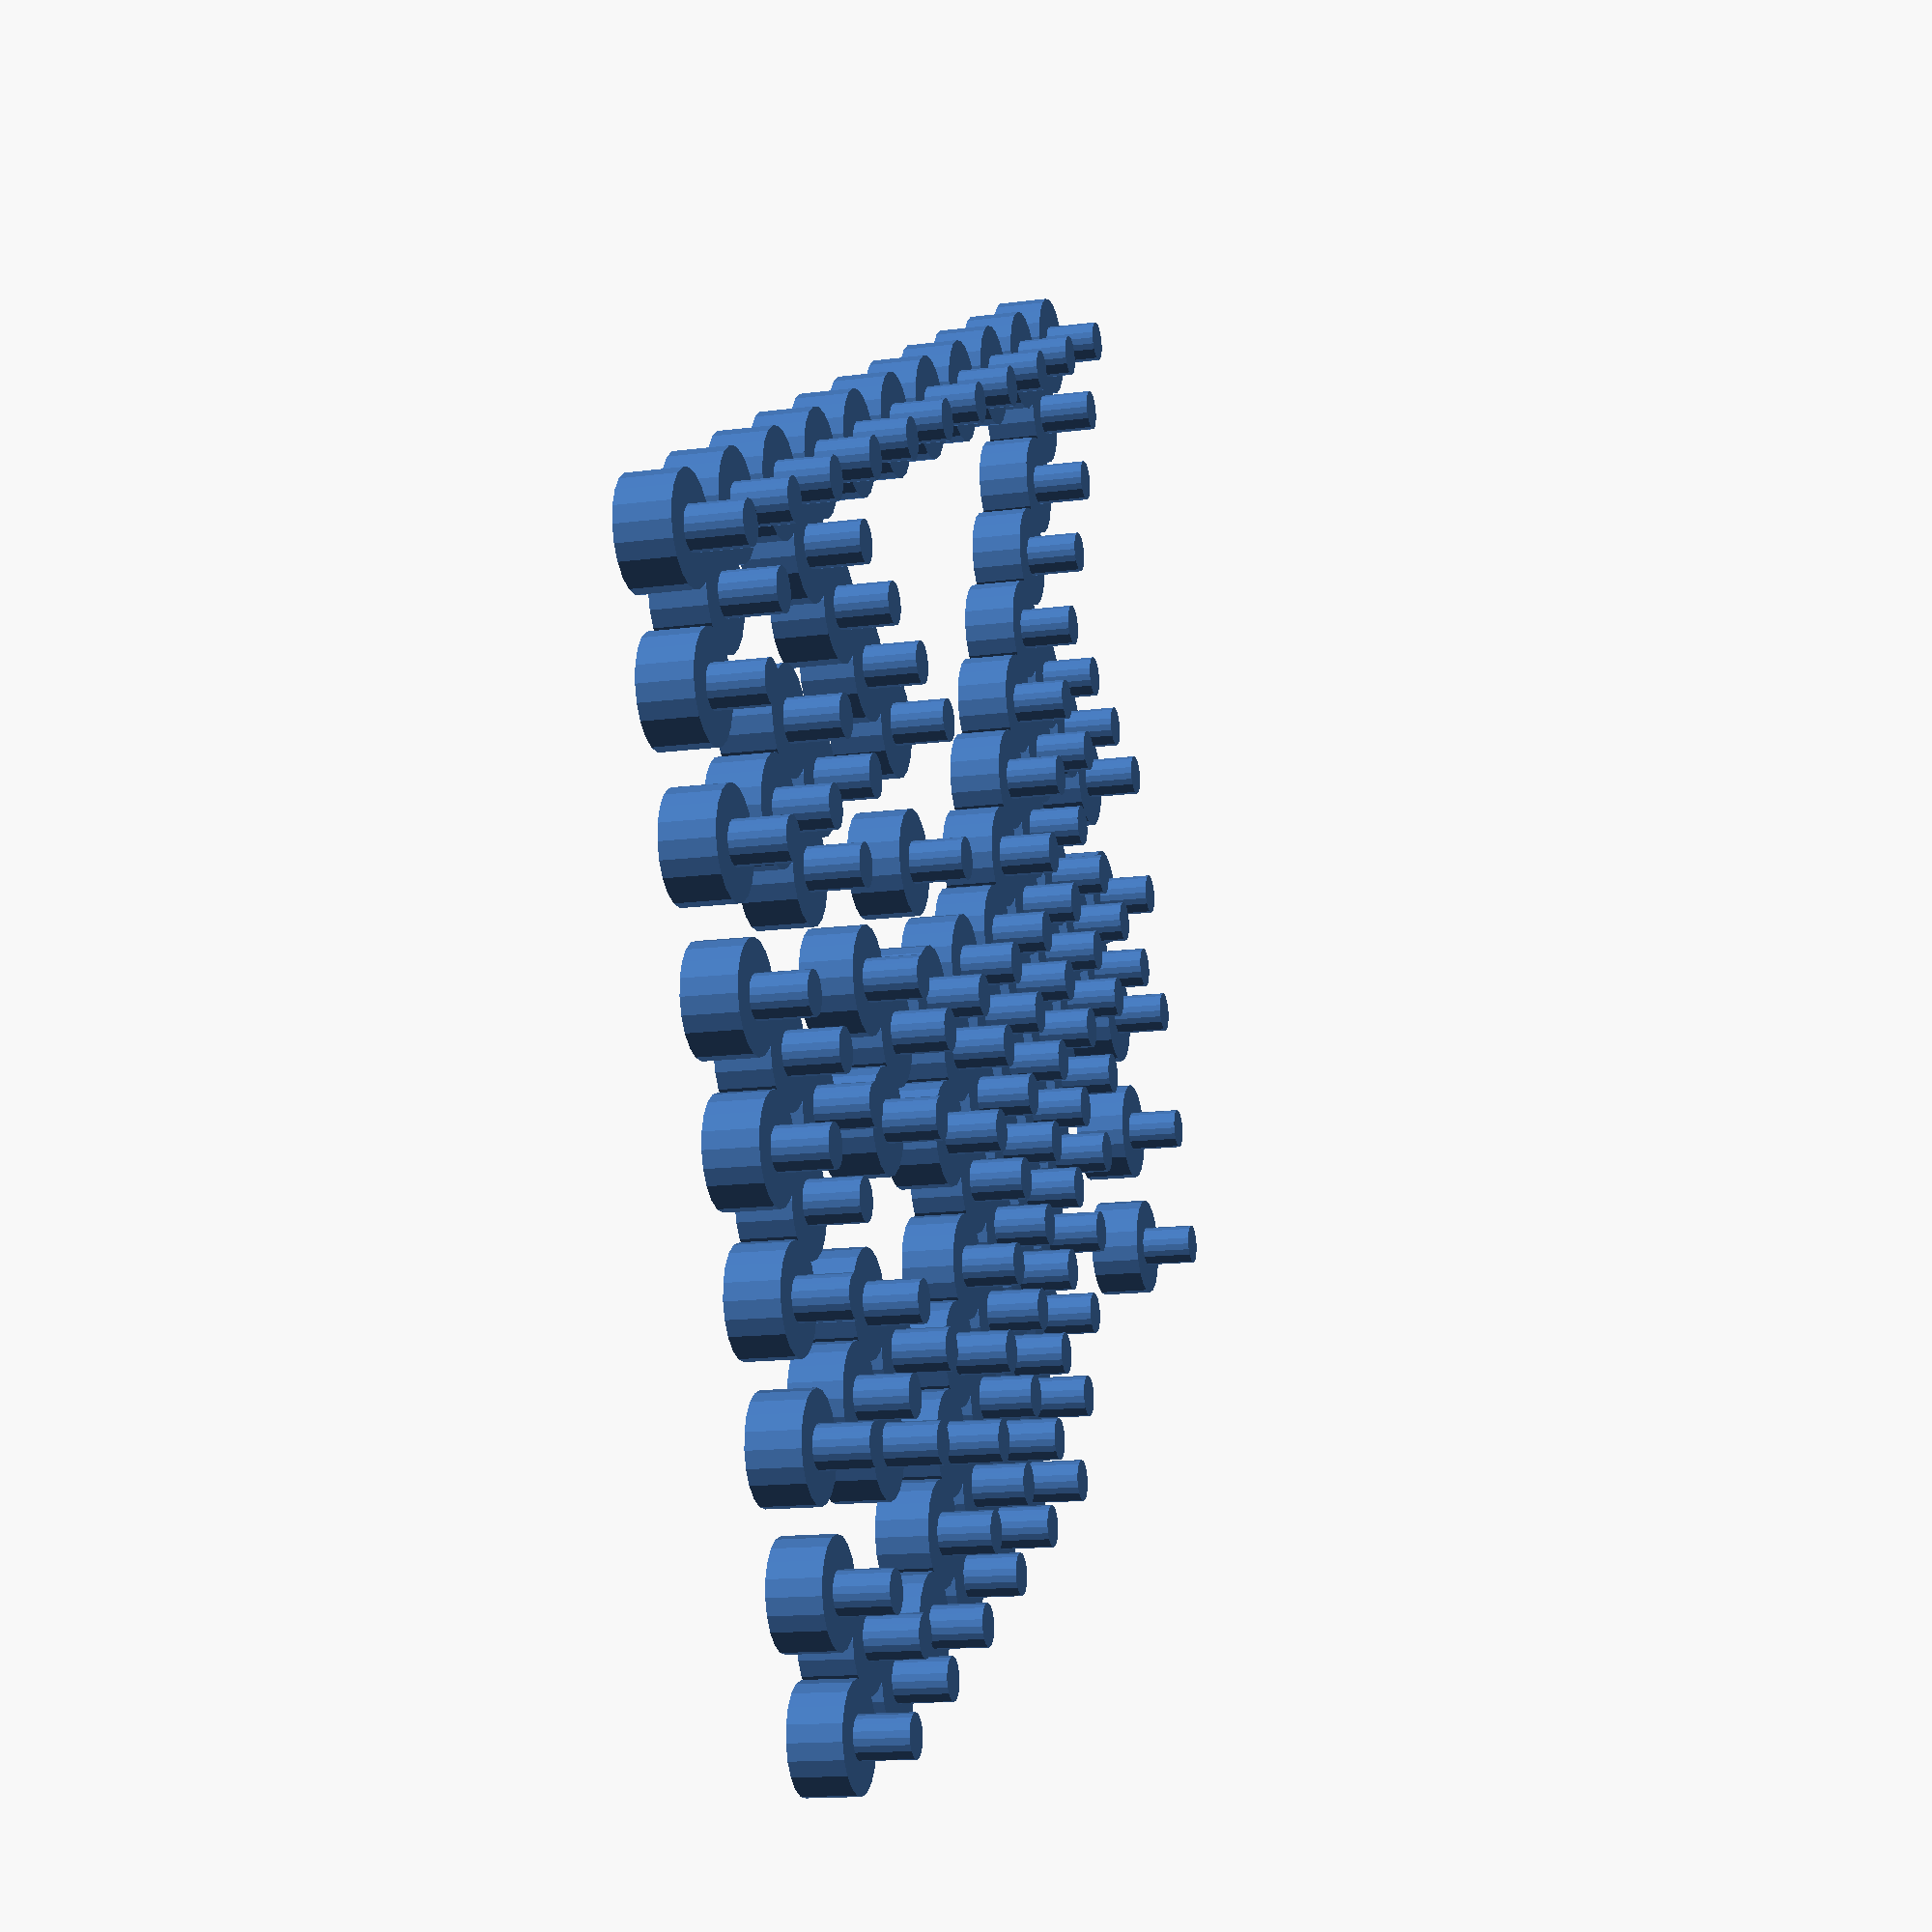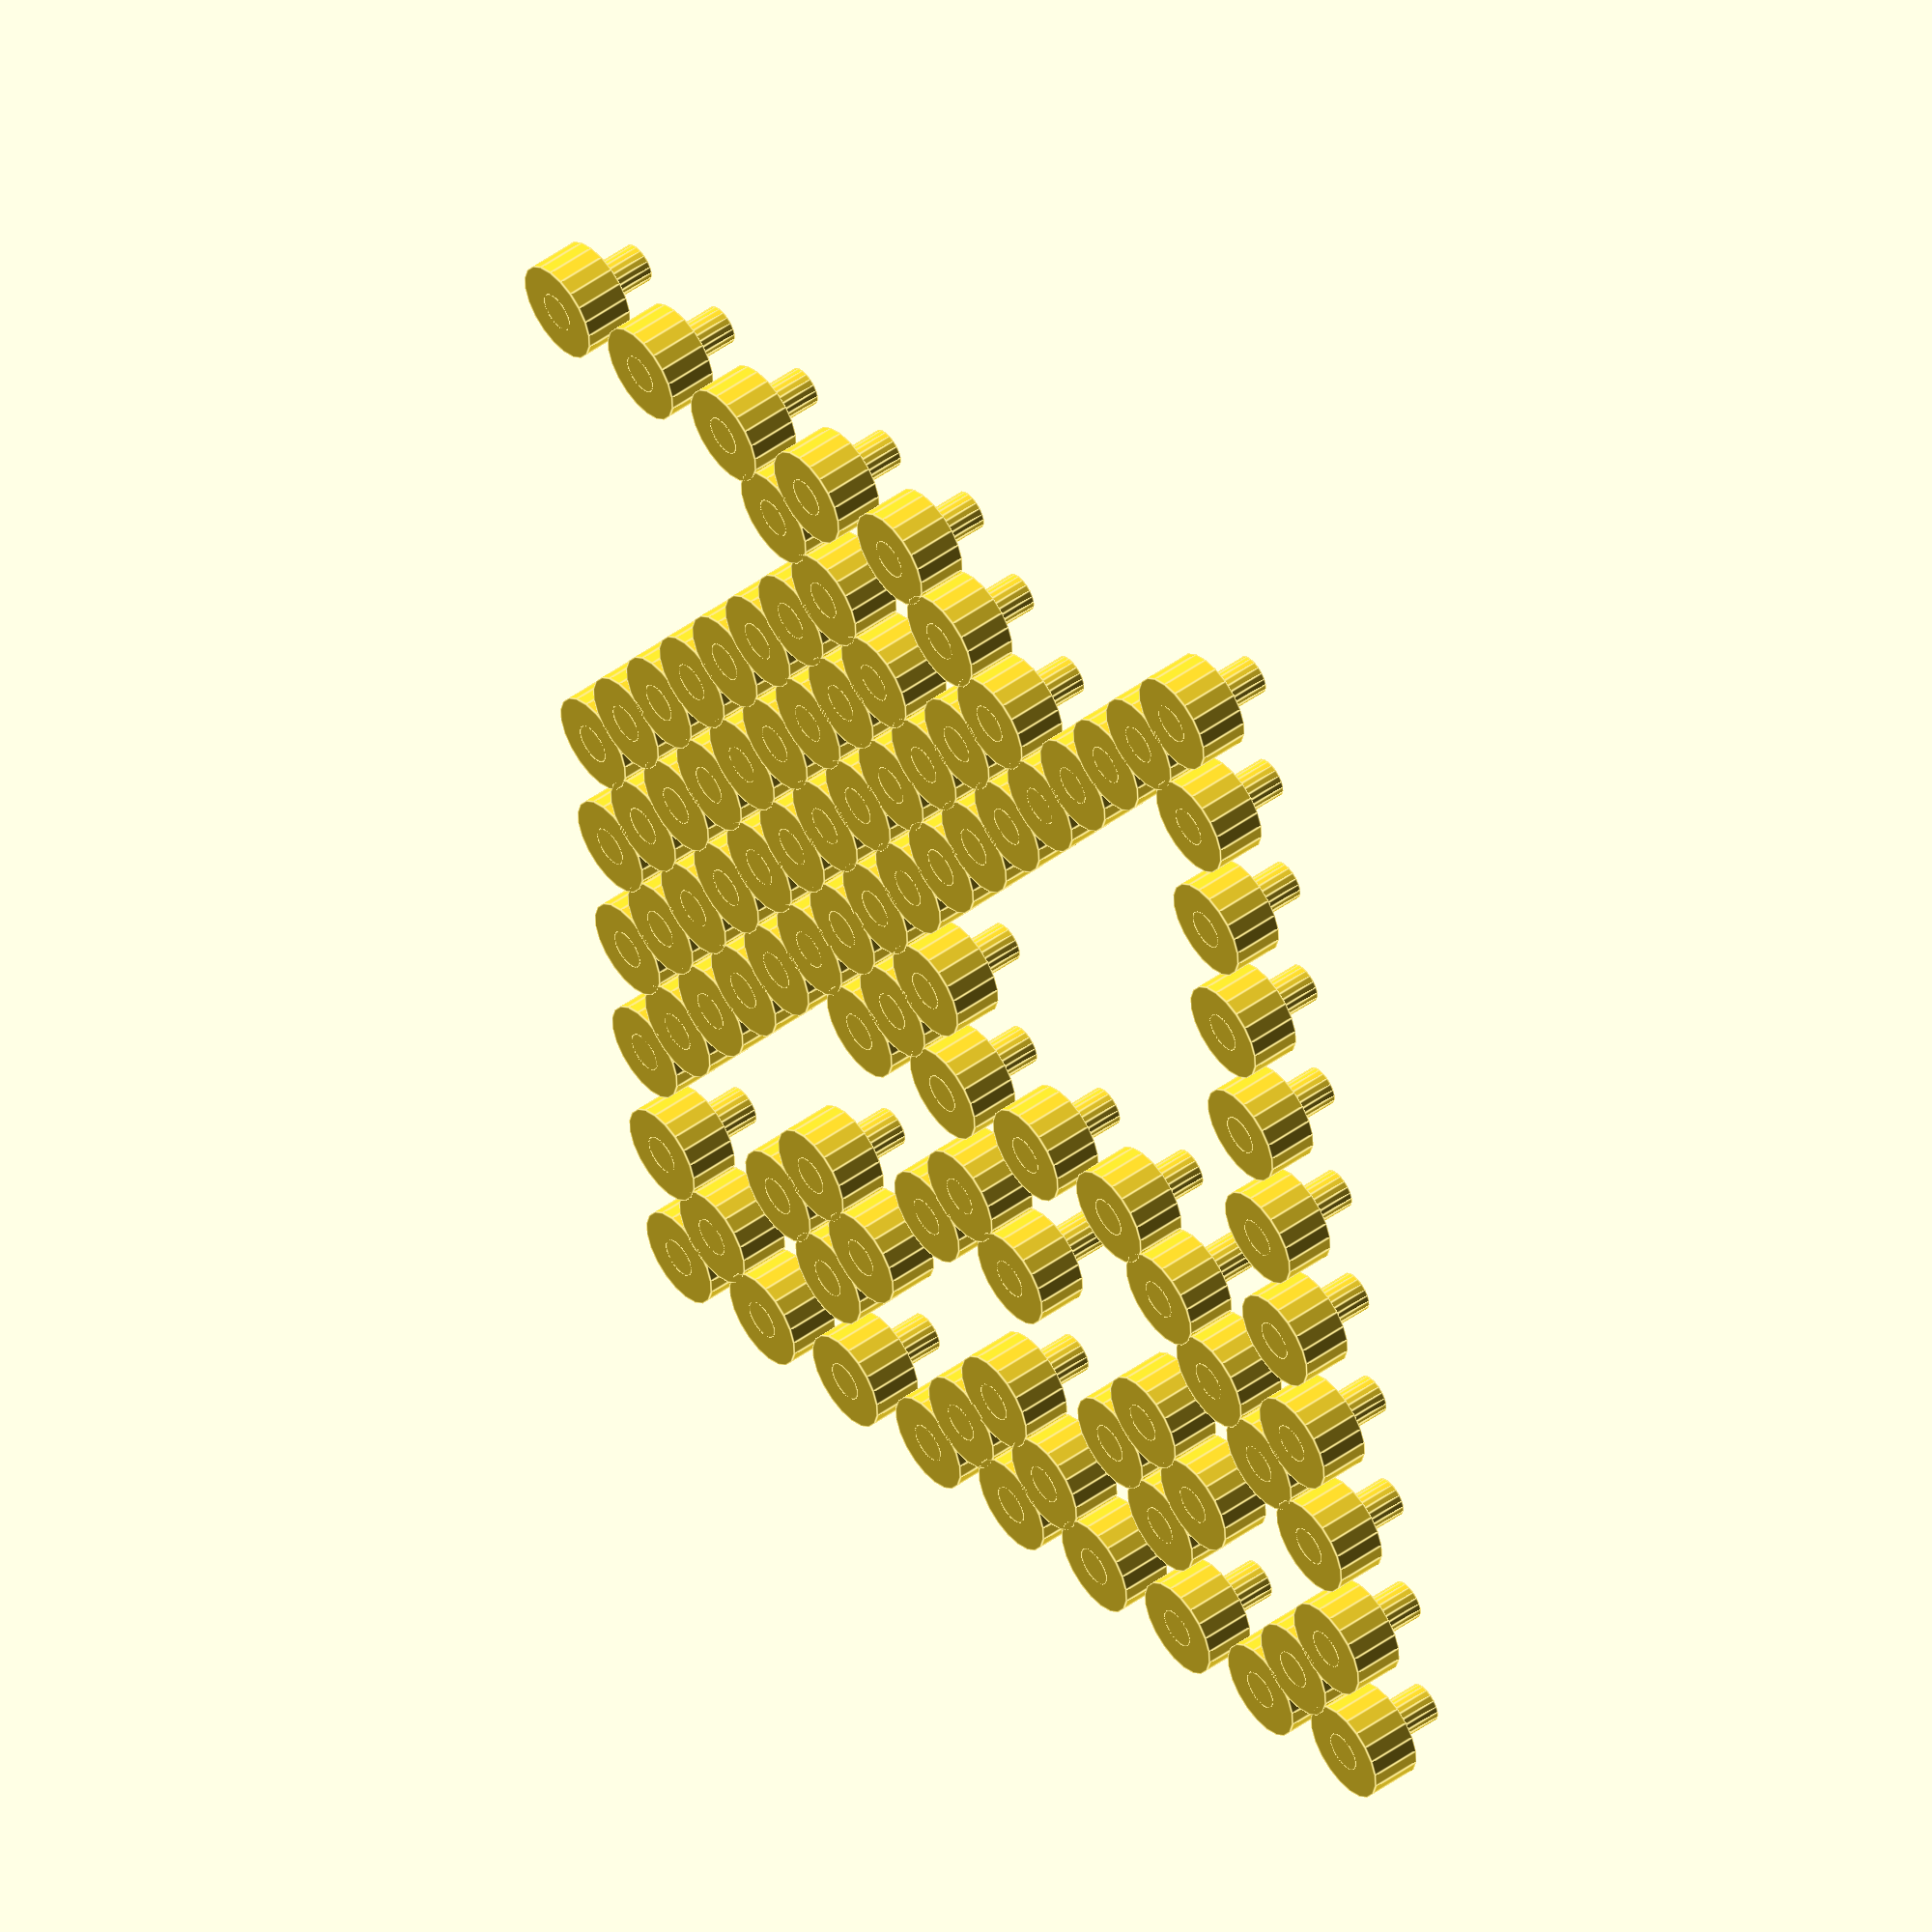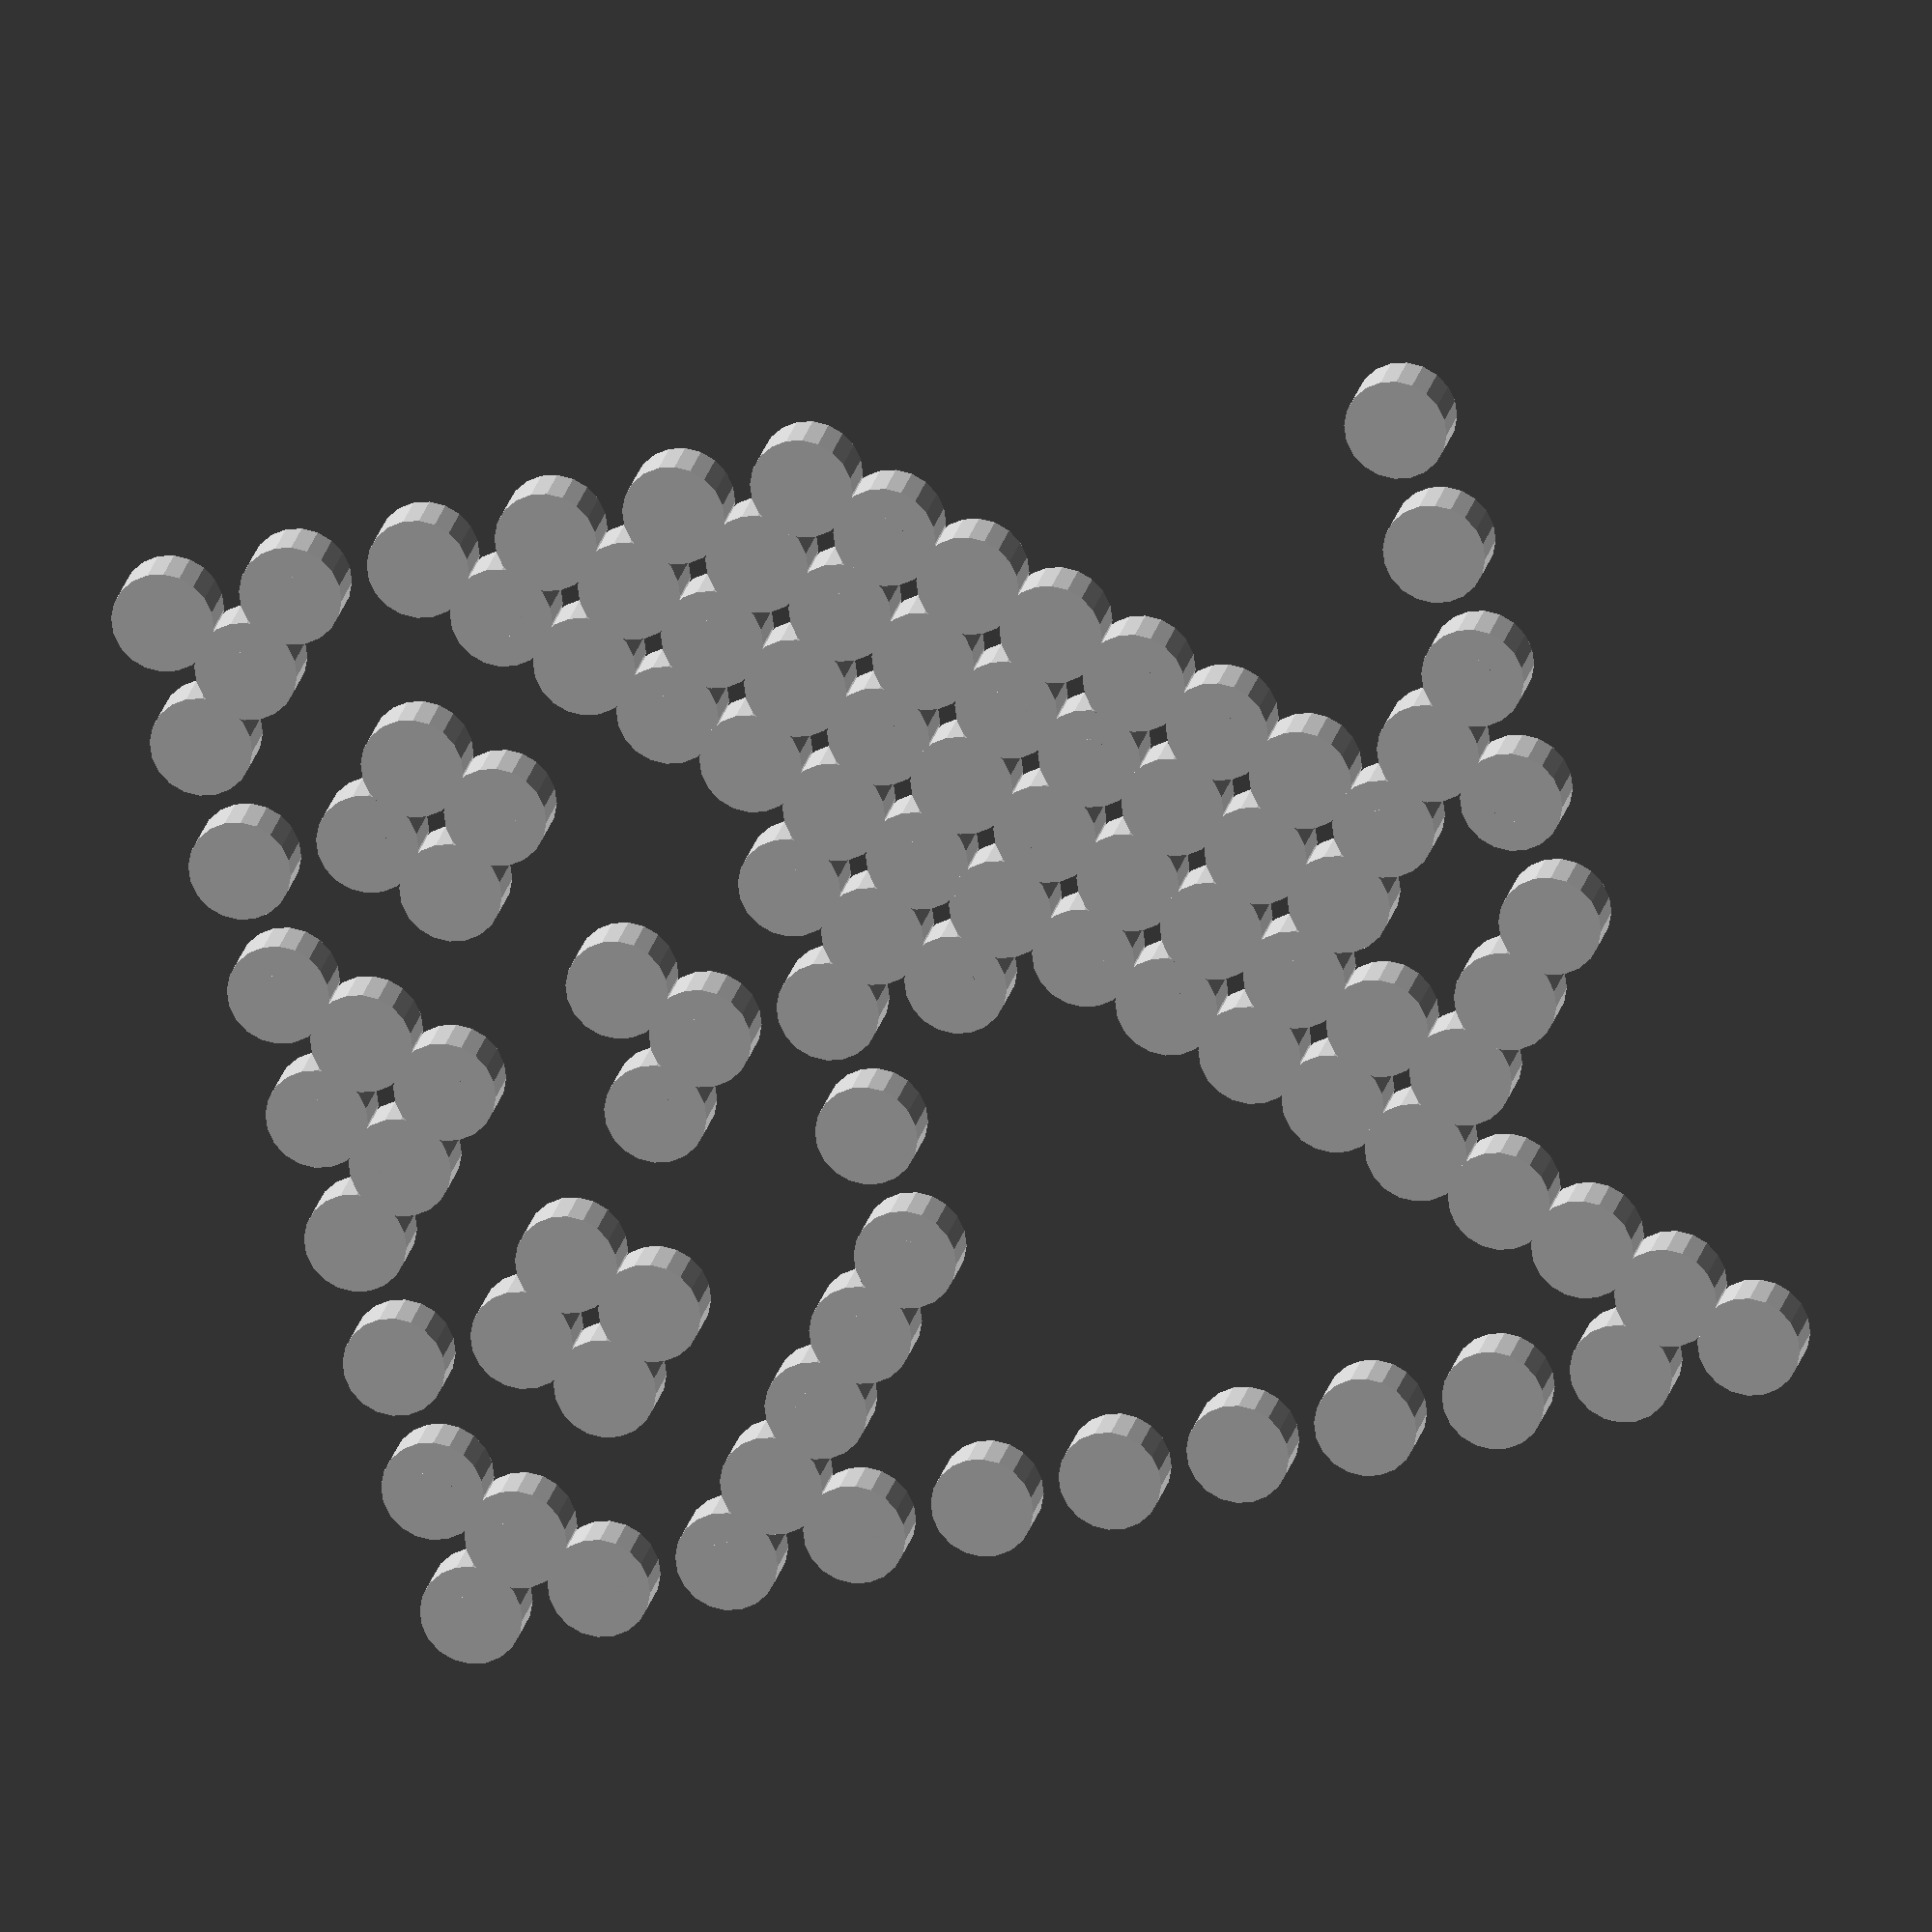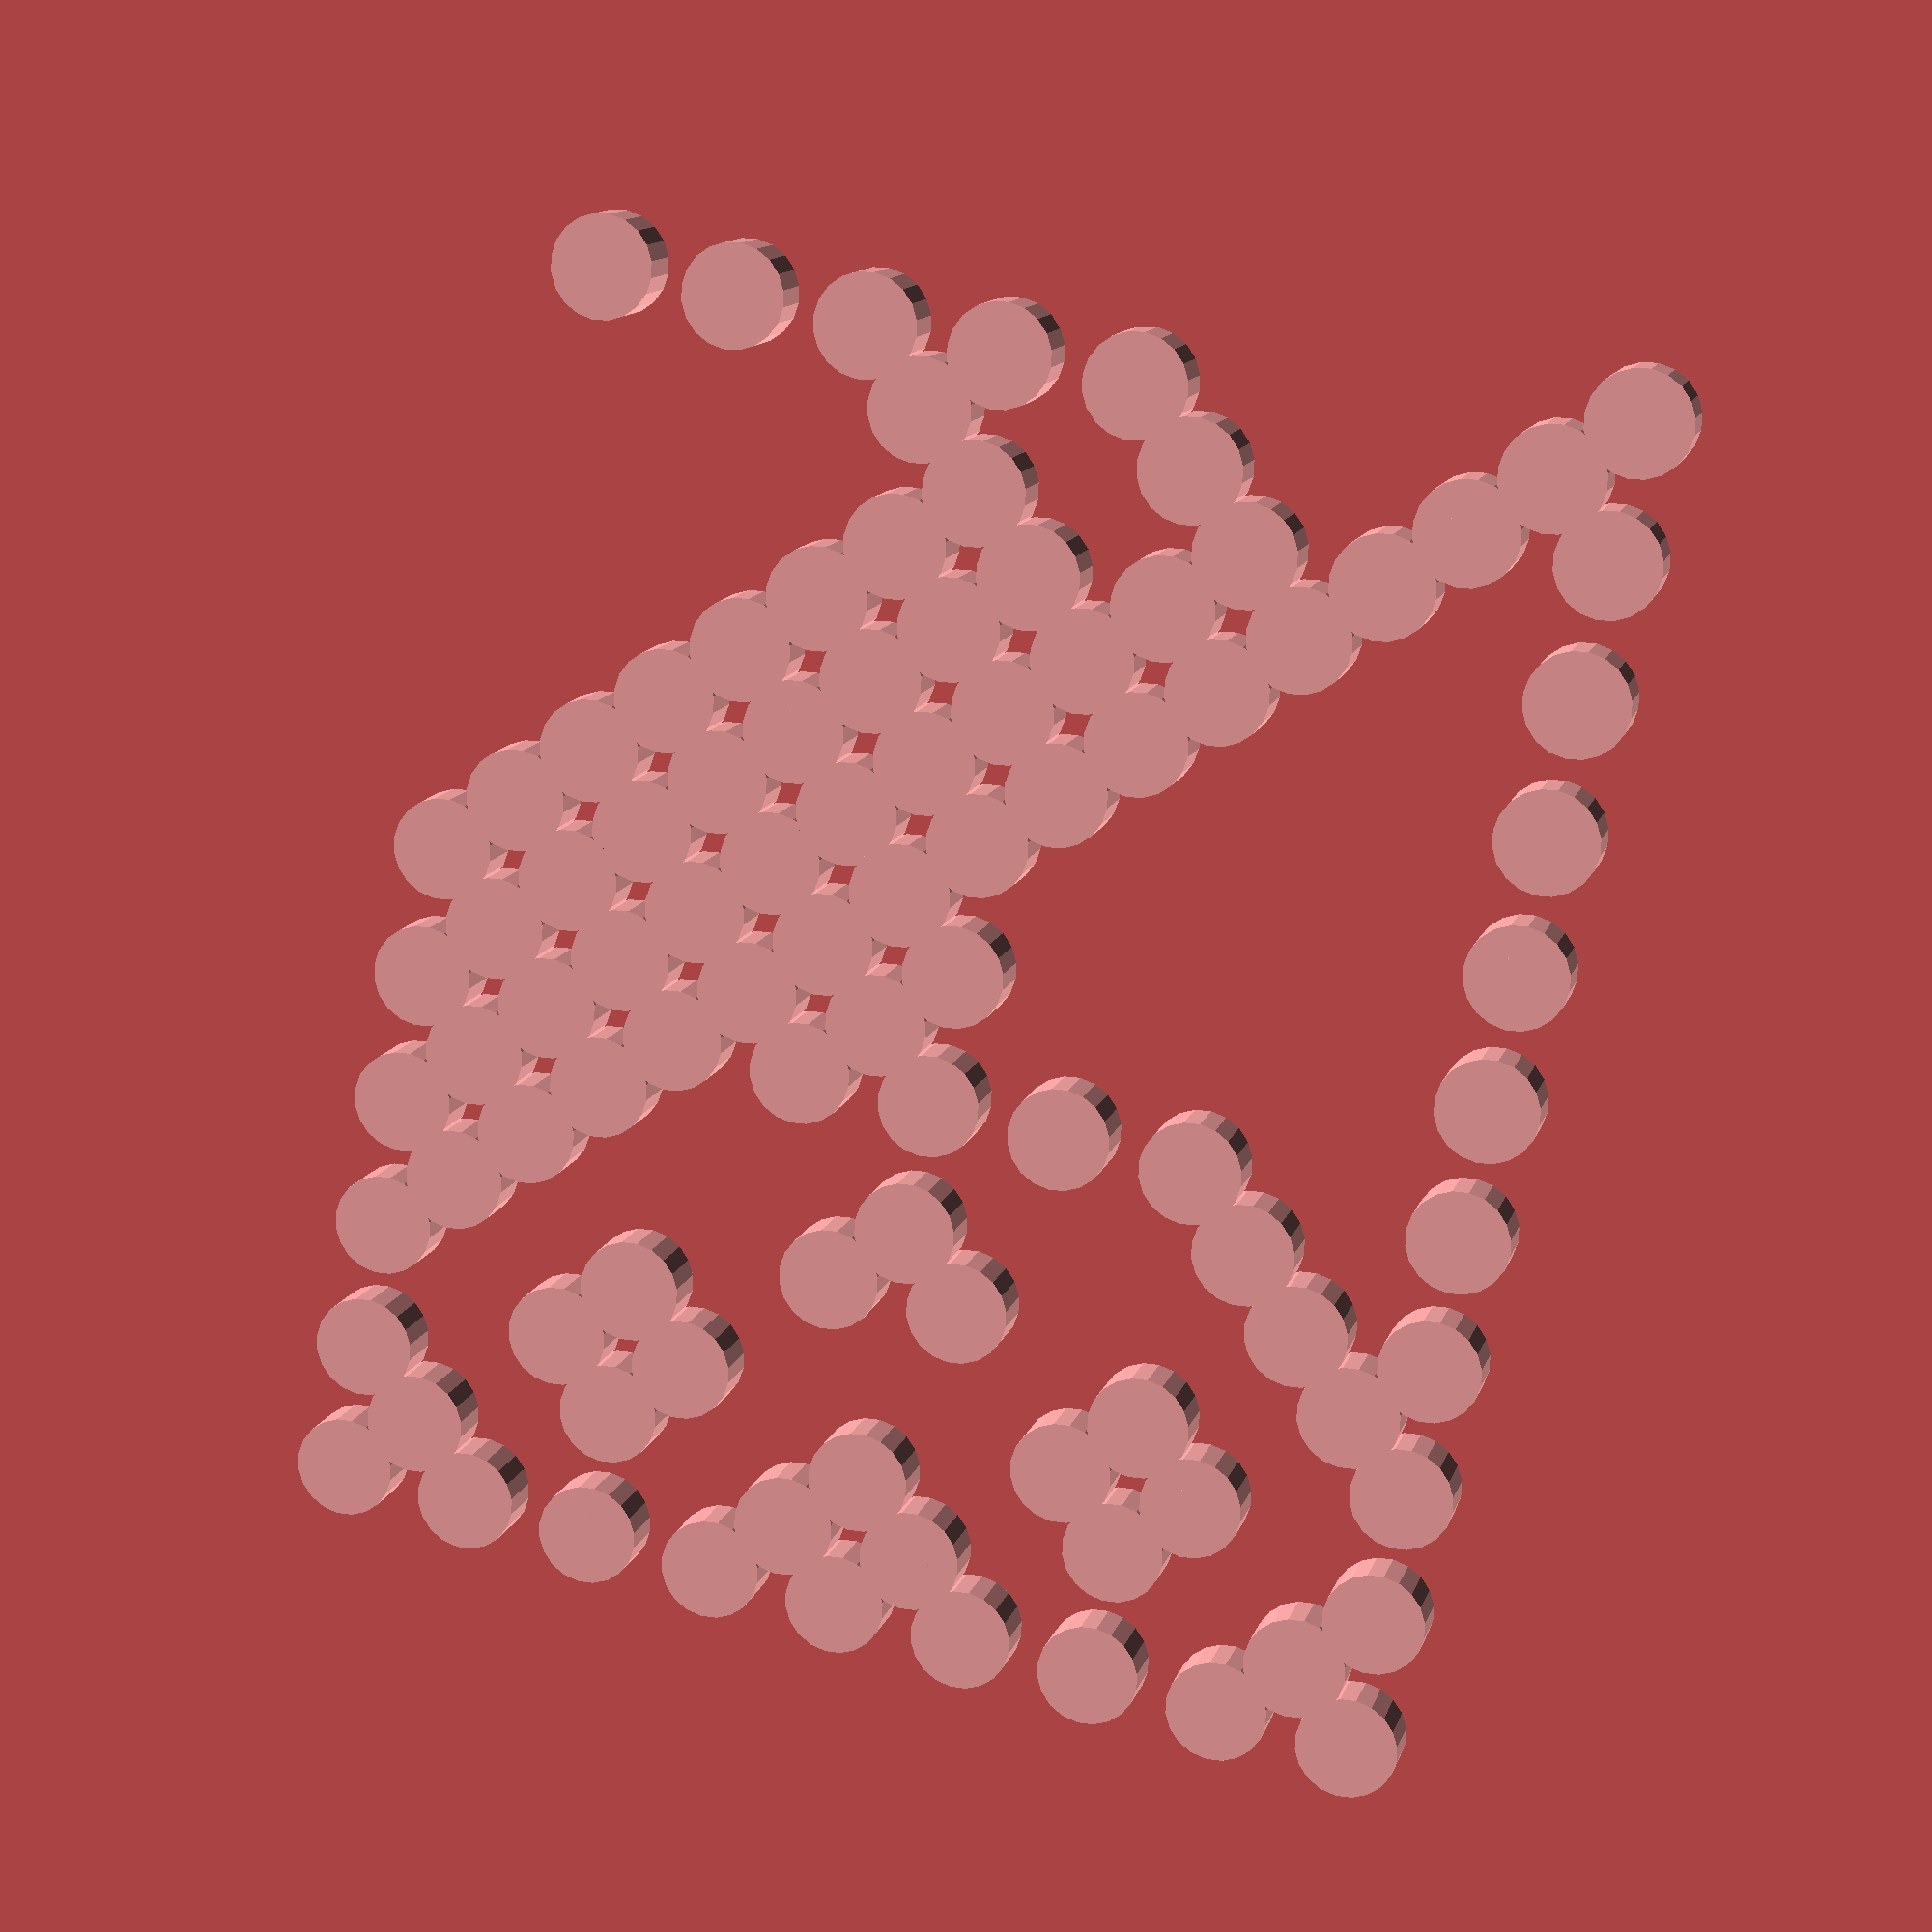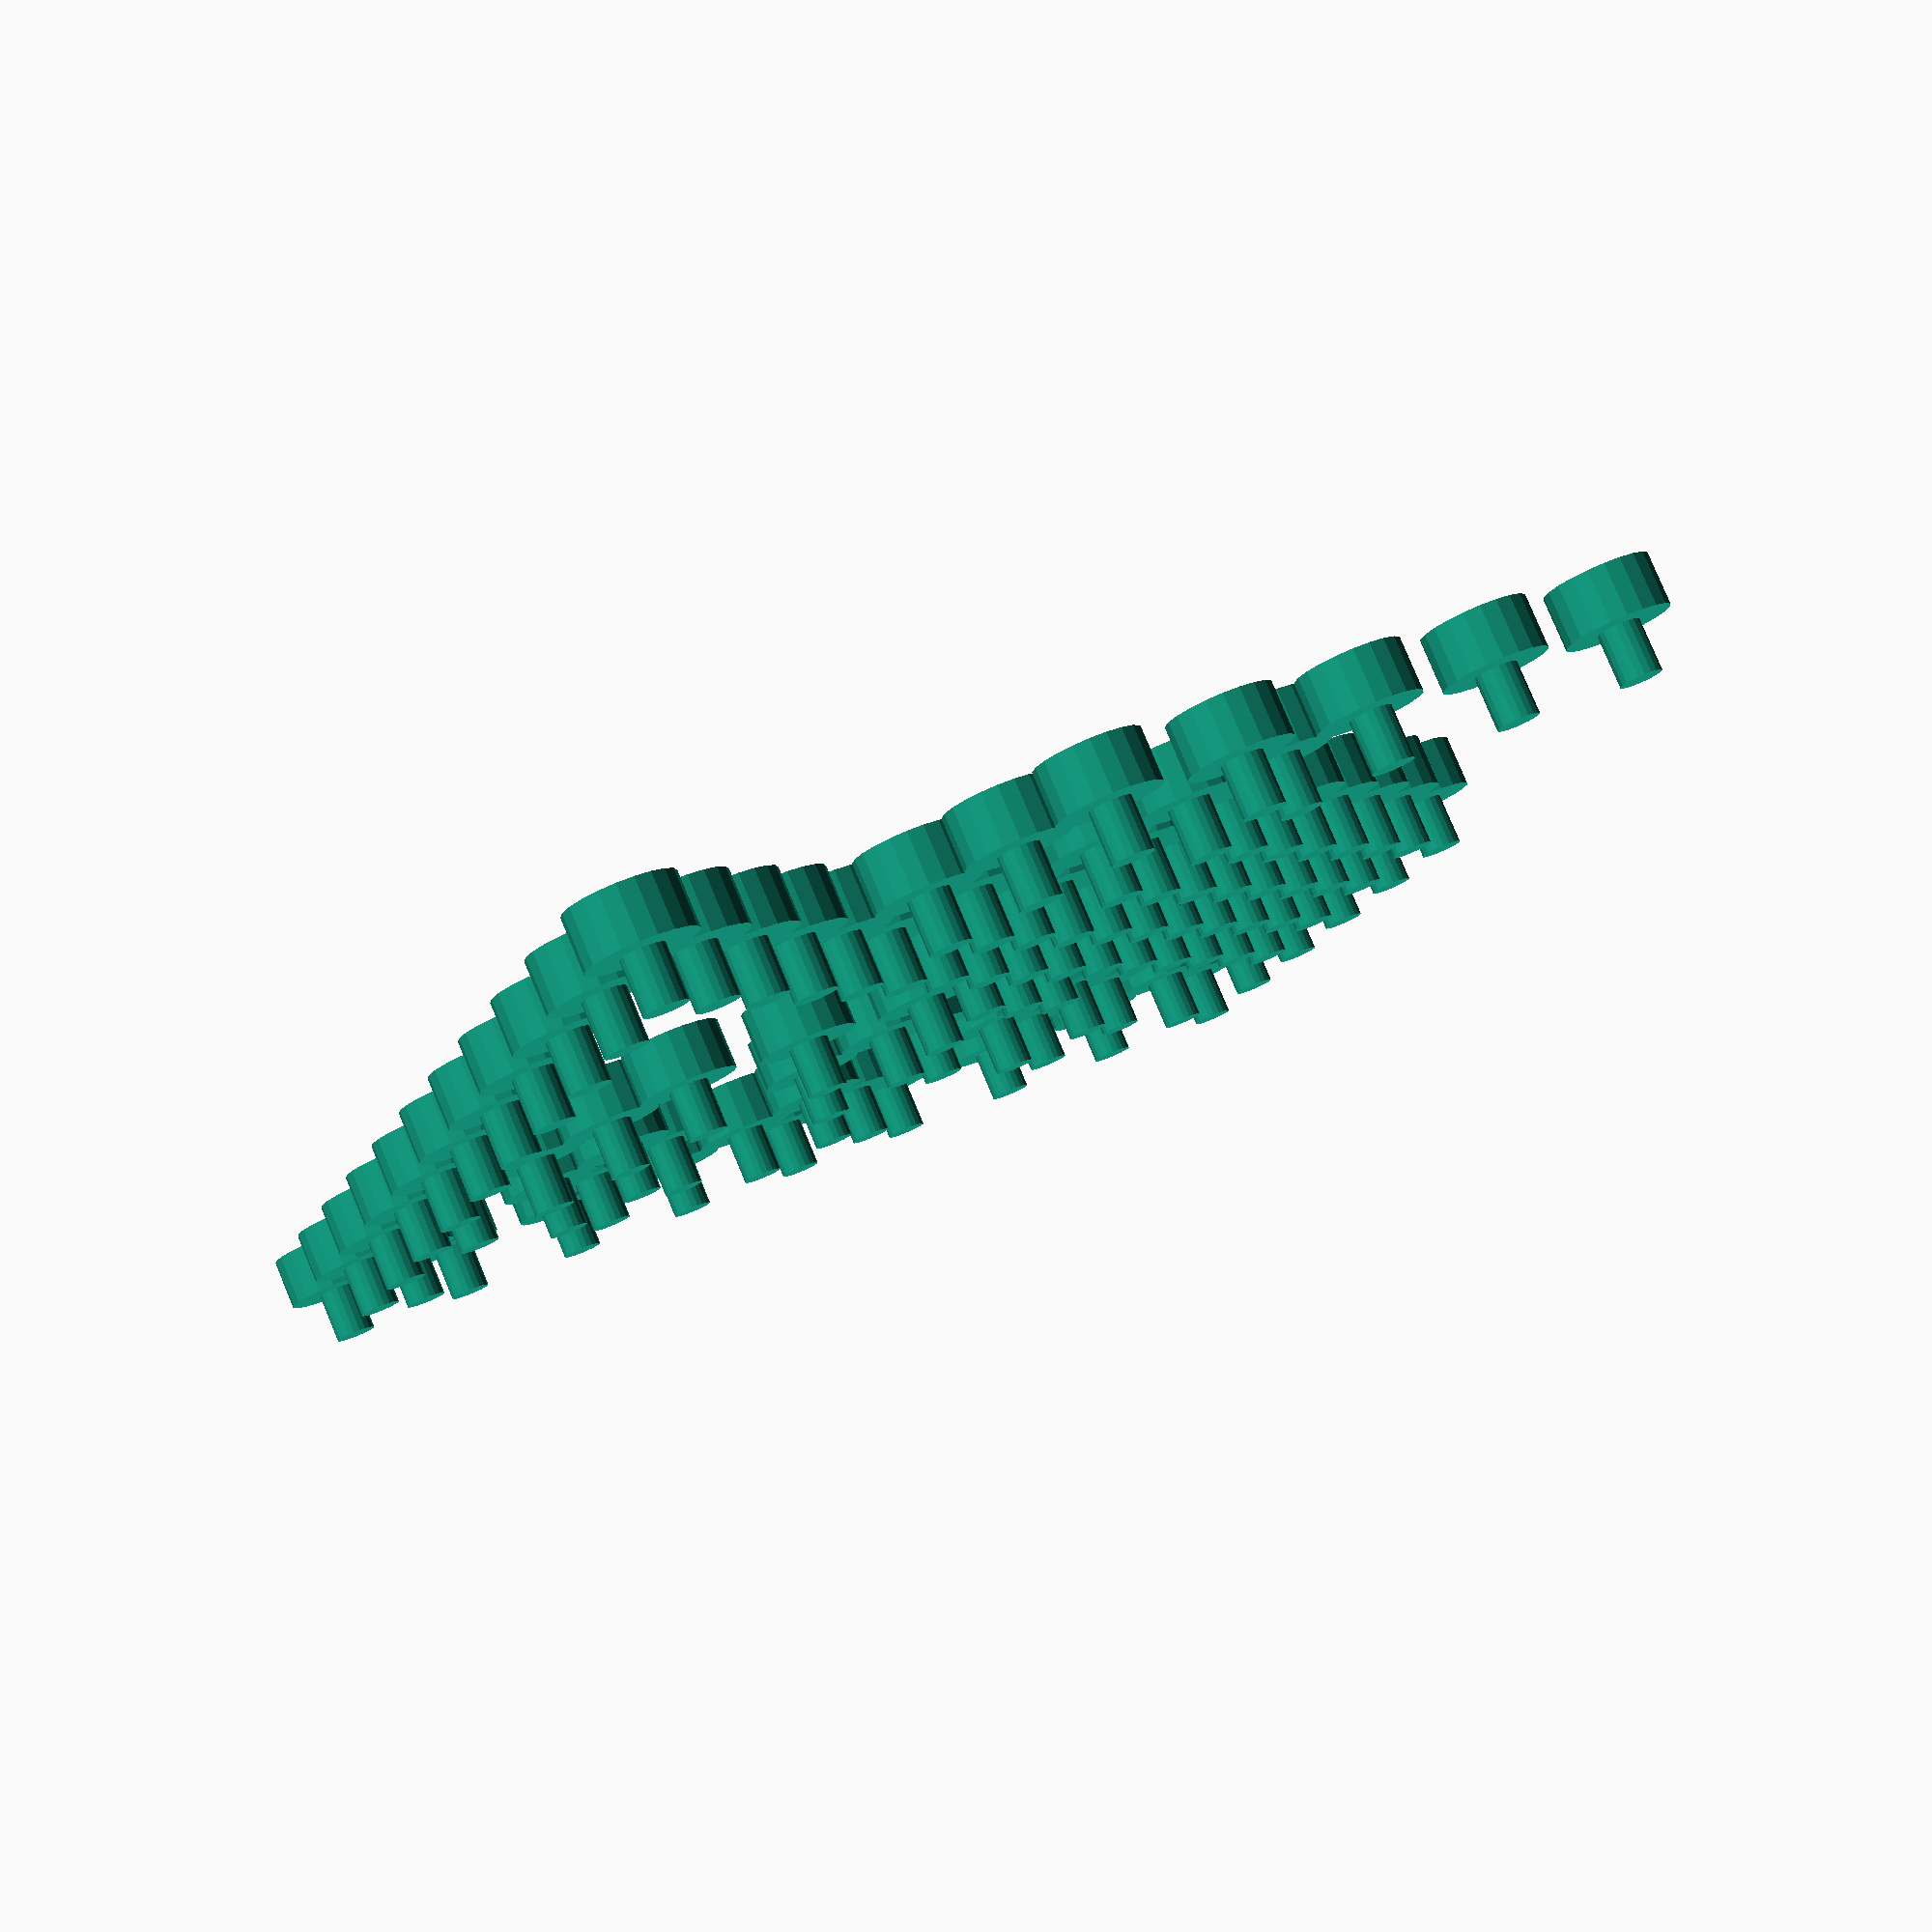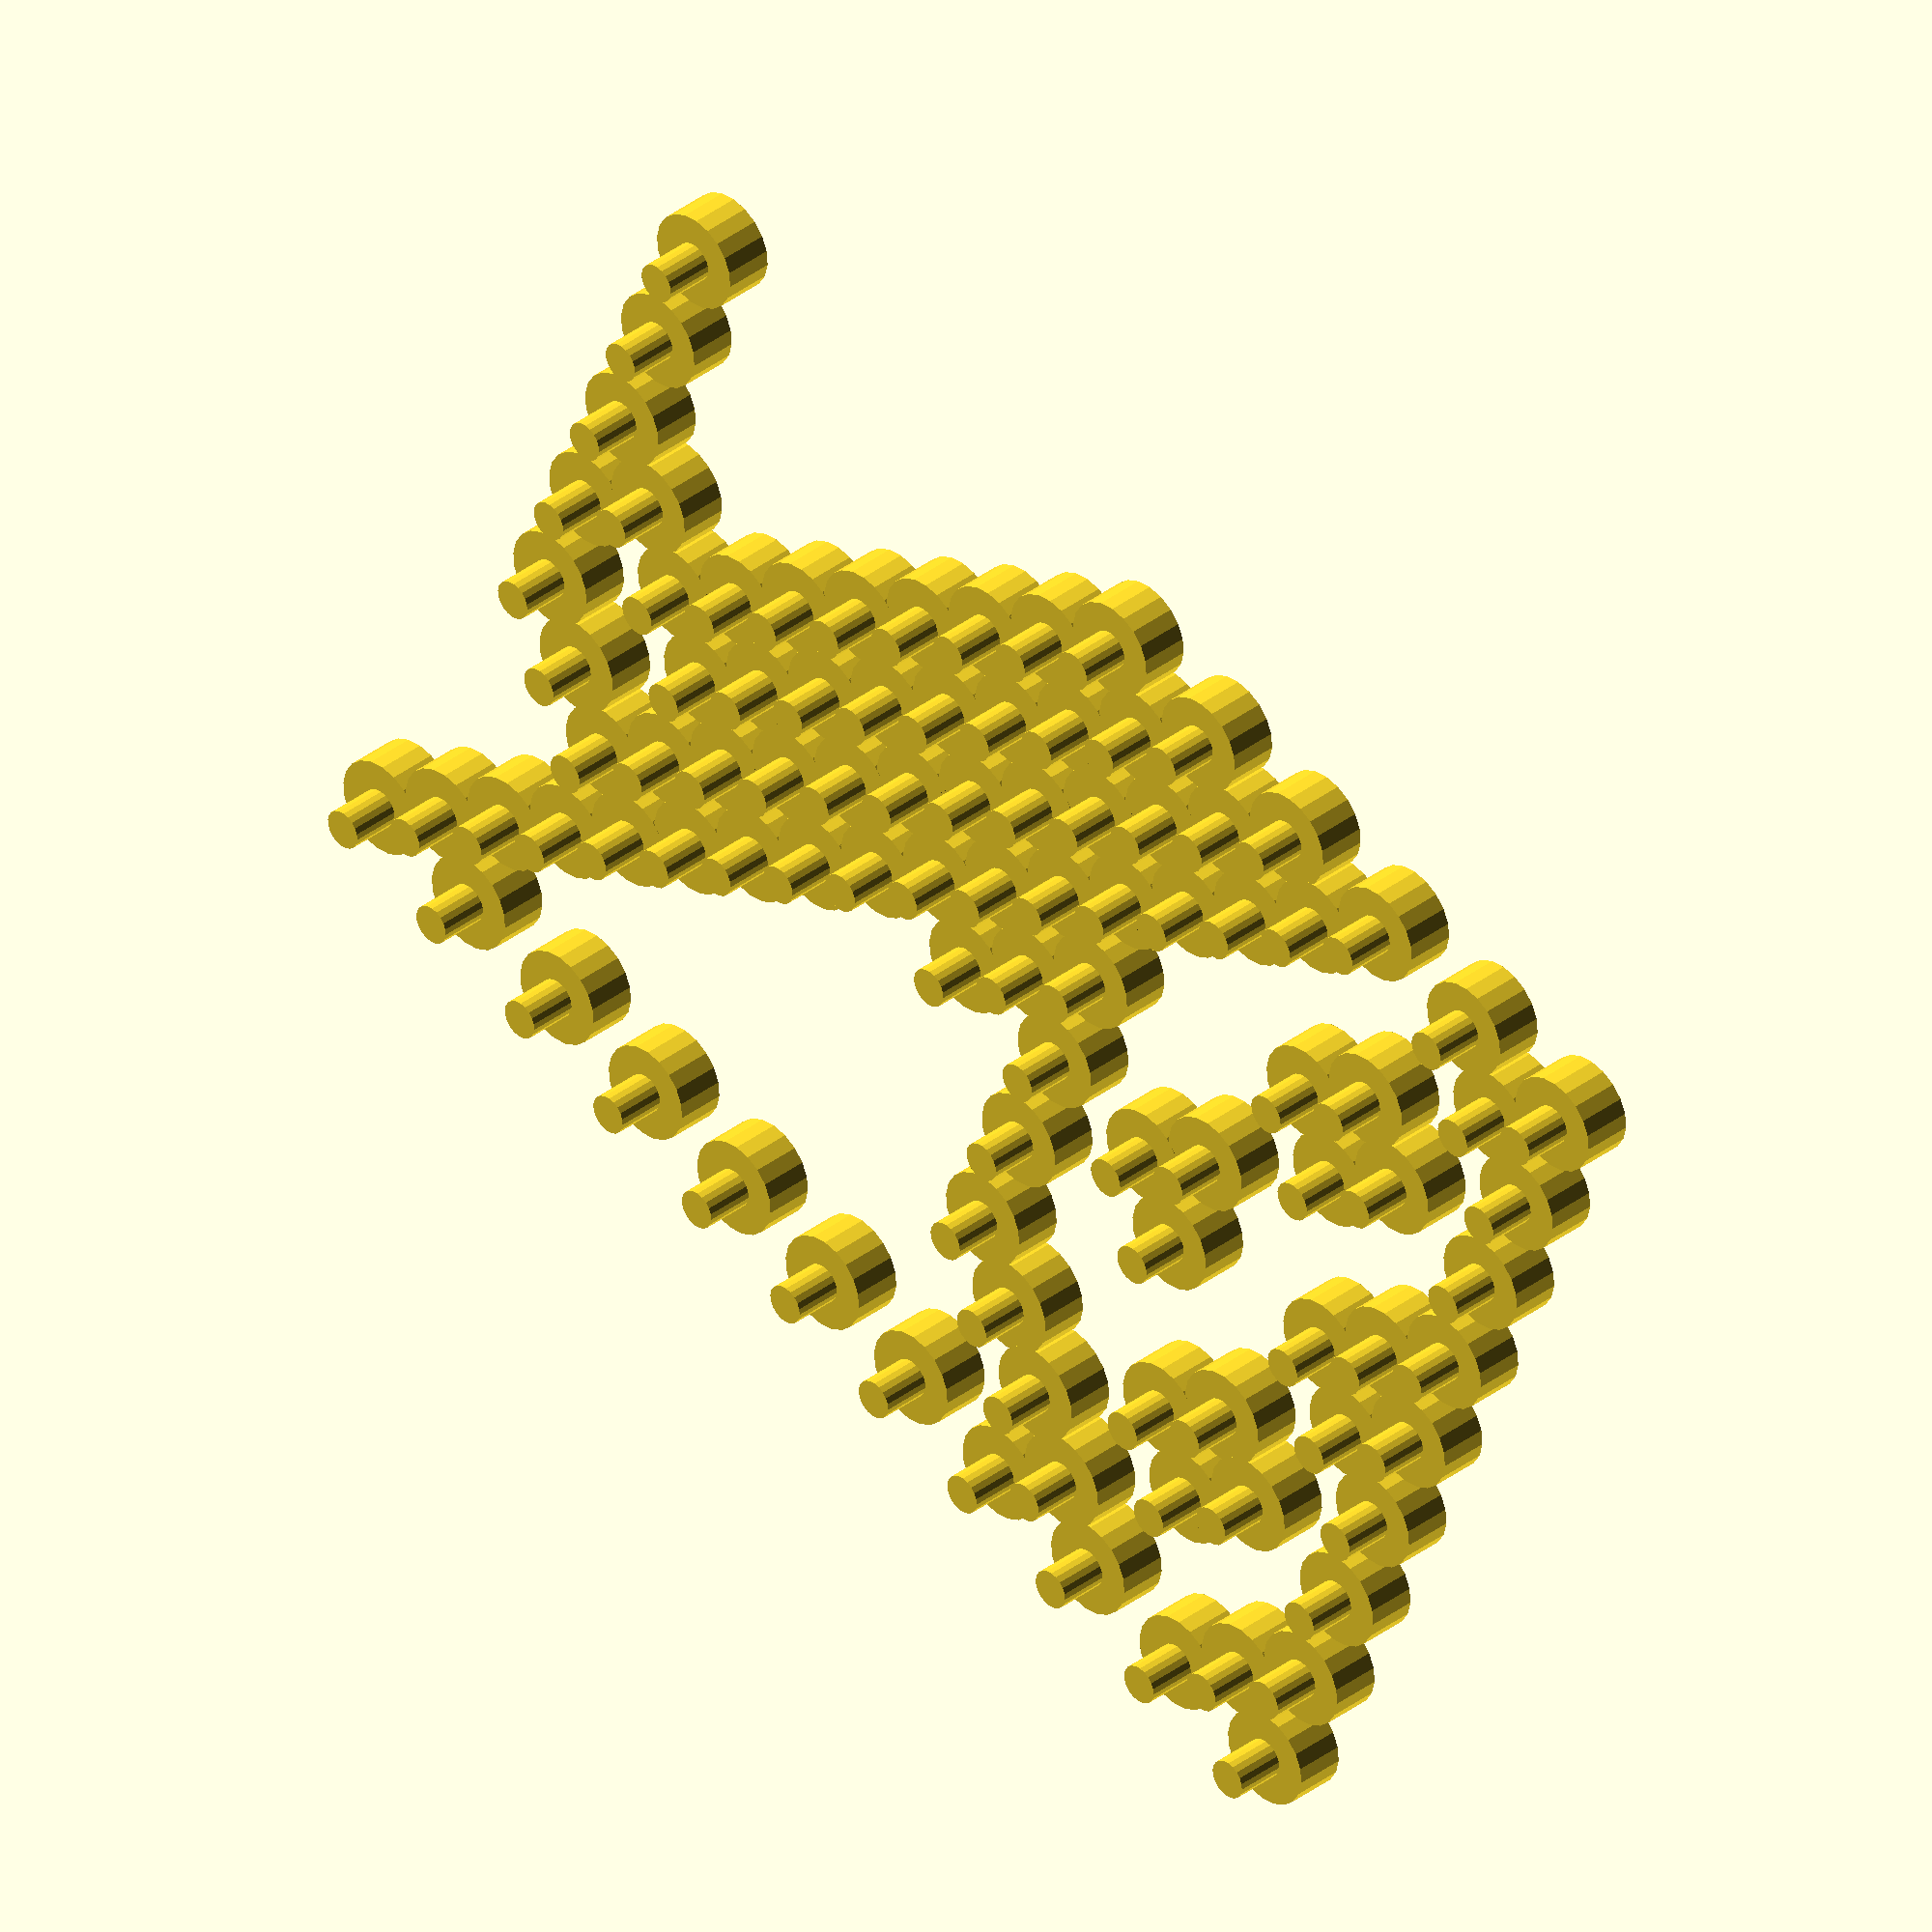
<openscad>
// Acorn BBC Owl in OpenSCAD
facets=20;

module render_dot(x,y,radius,spacing,height) {
  translate([x*spacing*1.3,y*spacing*-1.3,0]) cylinder(h=height,r=radius, $fn=facets);
};

module render_row(row_num,dot_array,radius,spacing,height) {
for (a=dot_array) {
        render_dot(a,row_num,radius,spacing,height);
};
};

module render_owl(radius,spacing,height) {

render_row(1,[1,3,5,7,9,11,13,15,17],radius,spacing,height);
render_row(2,[2,8,10,16],radius,spacing,height);
render_row(3,[1,5,9,13,17],radius,spacing,height);
render_row(4,[4,6,12,14],radius,spacing,height);
render_row(5,[1,5,13,17],radius,spacing,height);
render_row(6,[2,8,10,16],radius,spacing,height);
render_row(7,[1,3,9,15,17],radius,spacing,height);
render_row(8,[2,4,14],radius,spacing,height);
render_row(9,[1,3,5,7,9,11,13,17],radius,spacing,height);
render_row(10,[2,4,6,8],radius,spacing,height);
render_row(11,[1,3,5,7,9,17],radius,spacing,height);
render_row(12,[2,4,6,8],radius,spacing,height);
render_row(13,[3,5,7,9,17],radius,spacing,height);
render_row(14,[4,6,8,10],radius,spacing,height);
render_row(15,[5,7,9,11,17],radius,spacing,height);
render_row(16,[6,8,10,12],radius,spacing,height);
render_row(17,[7,9,11,13,17],radius,spacing,height);
render_row(18,[8,12,14],radius,spacing,height);
render_row(19,[7,11,15,17],radius,spacing,height);
render_row(20,[2,4,6,8,10,16],radius,spacing,height);
render_row(21,[17],radius,spacing,height);
};

render_owl(5,5,5);
render_owl(2,5,10);

</openscad>
<views>
elev=14.7 azim=242.3 roll=285.7 proj=p view=solid
elev=310.3 azim=191.7 roll=231.5 proj=o view=edges
elev=338.2 azim=106.8 roll=191.6 proj=o view=solid
elev=167.0 azim=349.3 roll=345.0 proj=p view=wireframe
elev=98.6 azim=19.2 roll=202.7 proj=p view=wireframe
elev=143.2 azim=292.1 roll=134.5 proj=o view=wireframe
</views>
